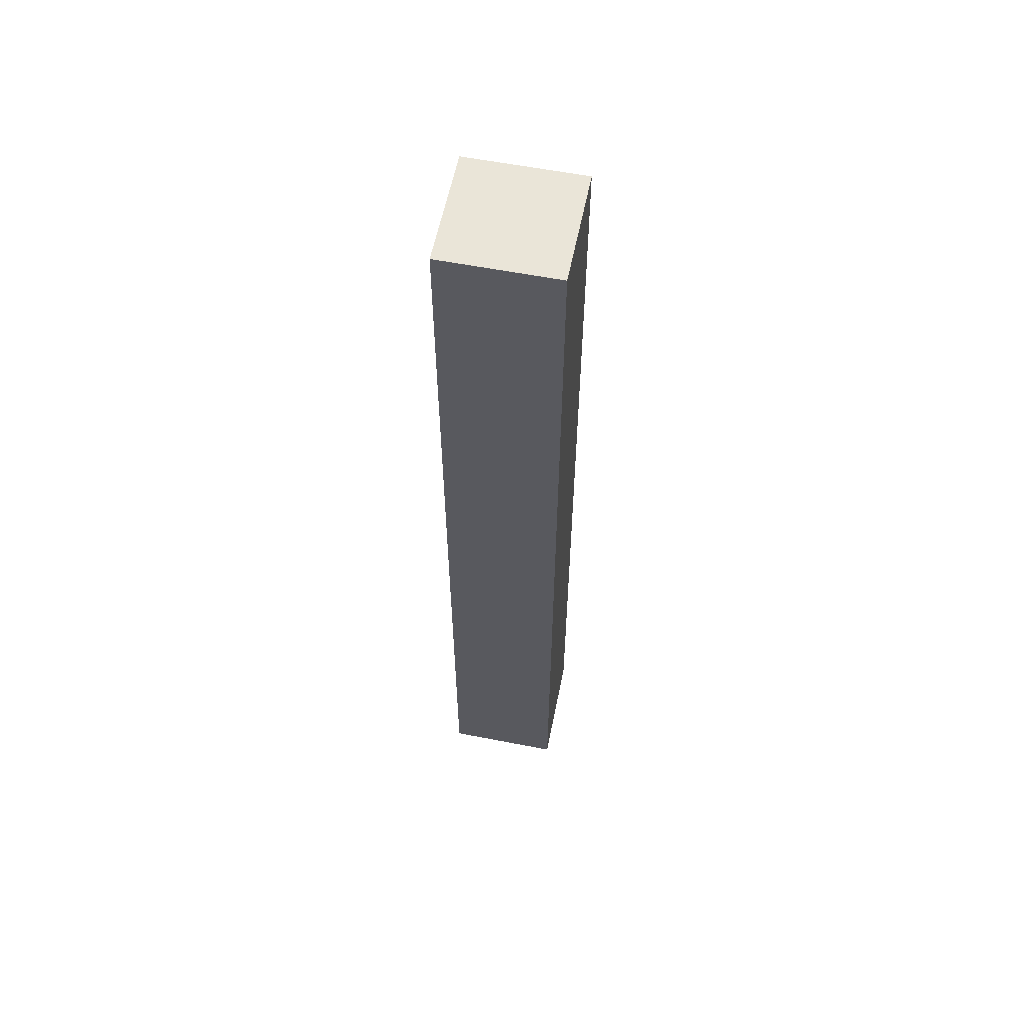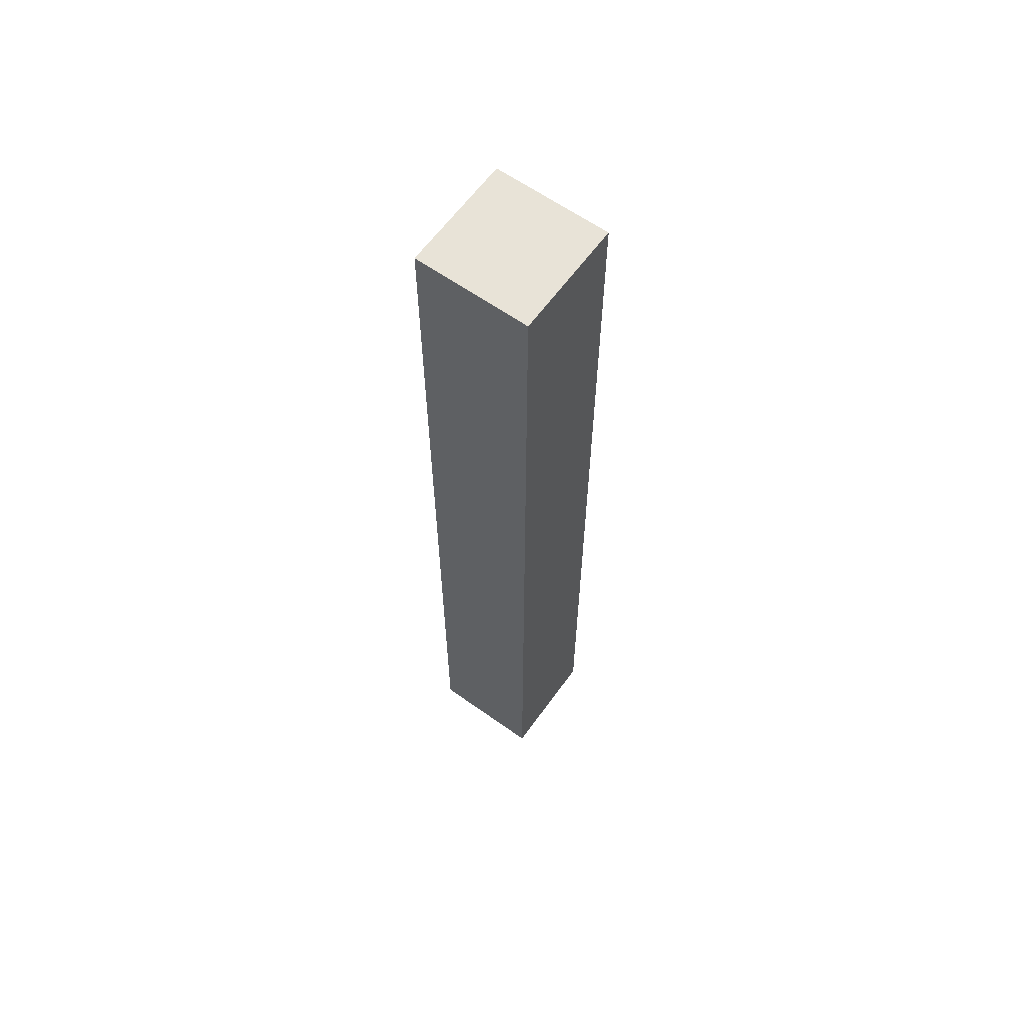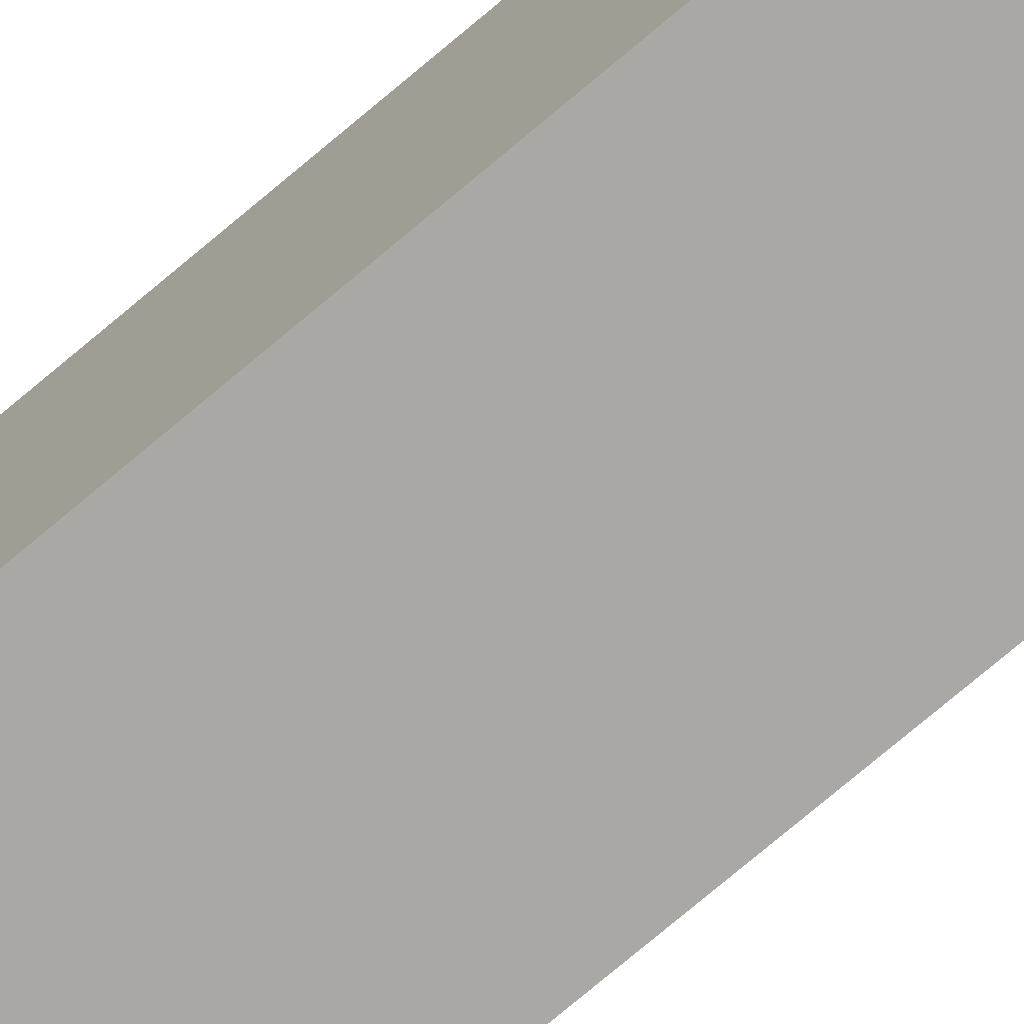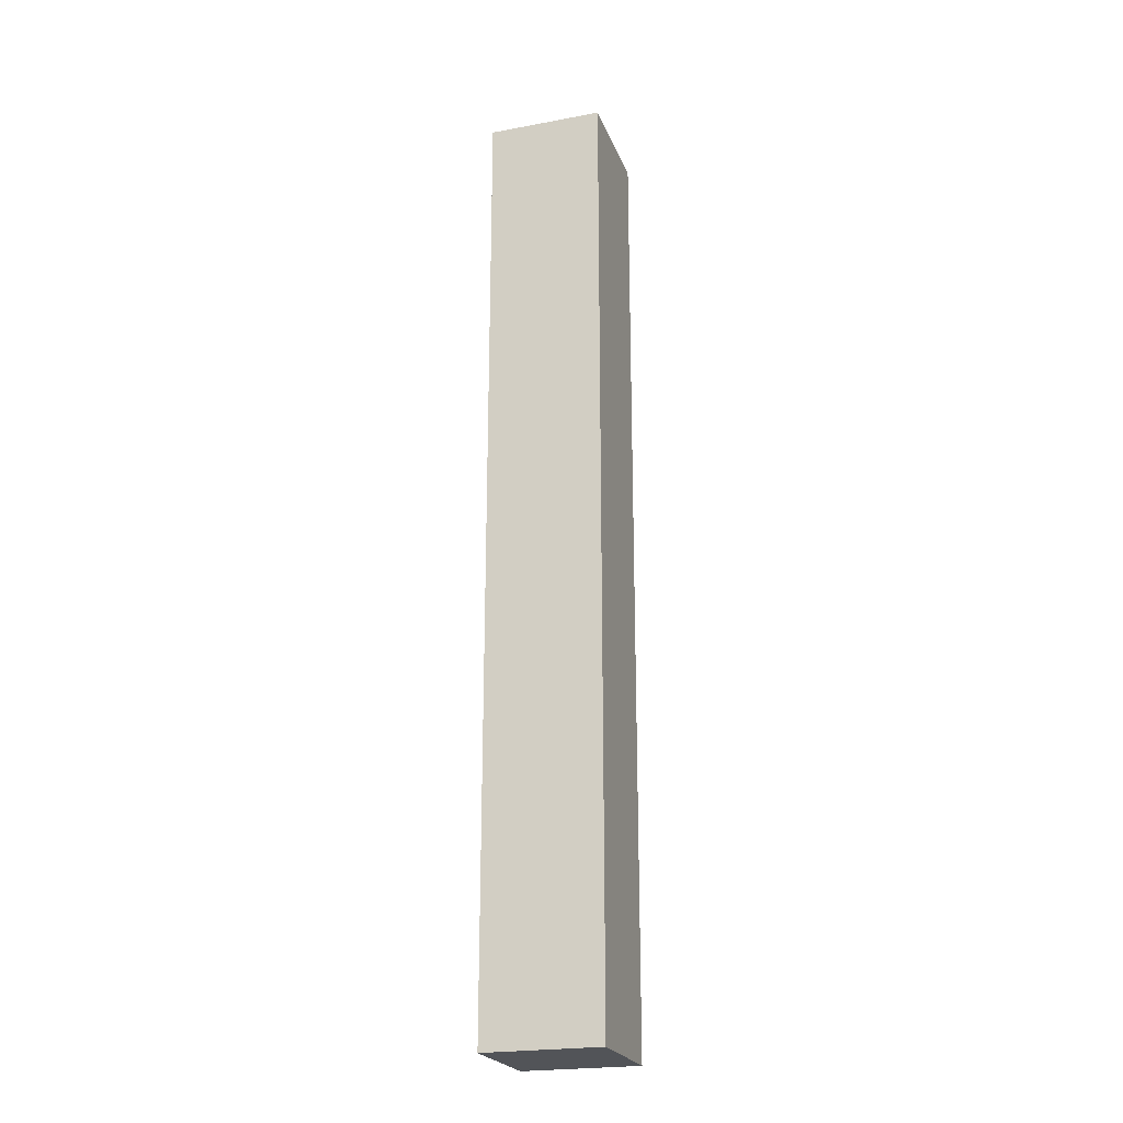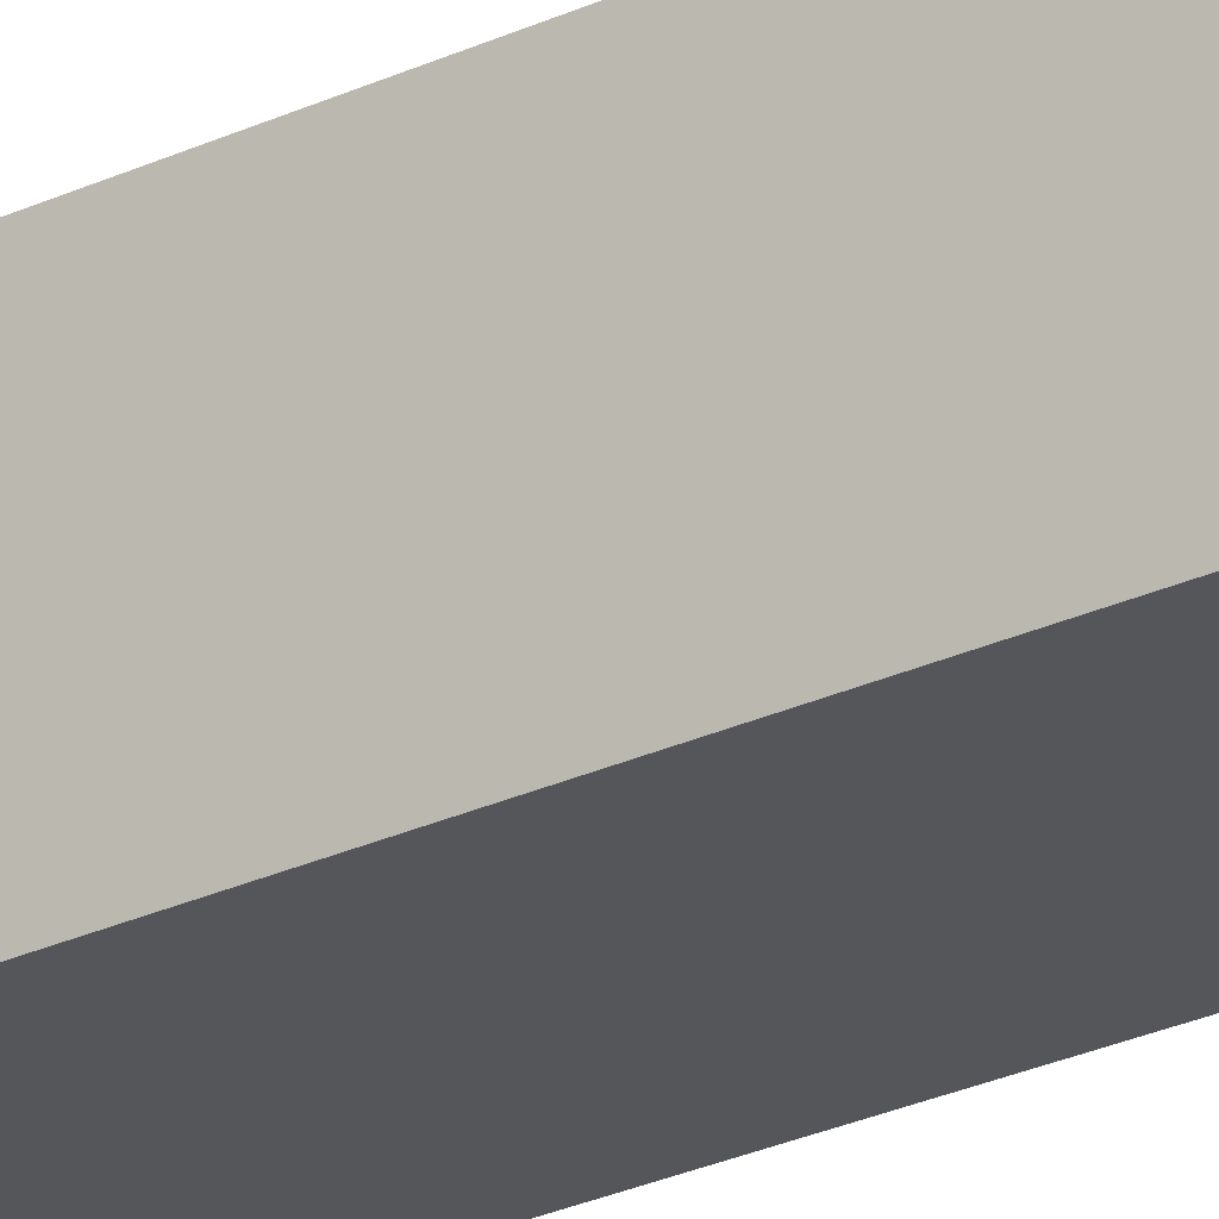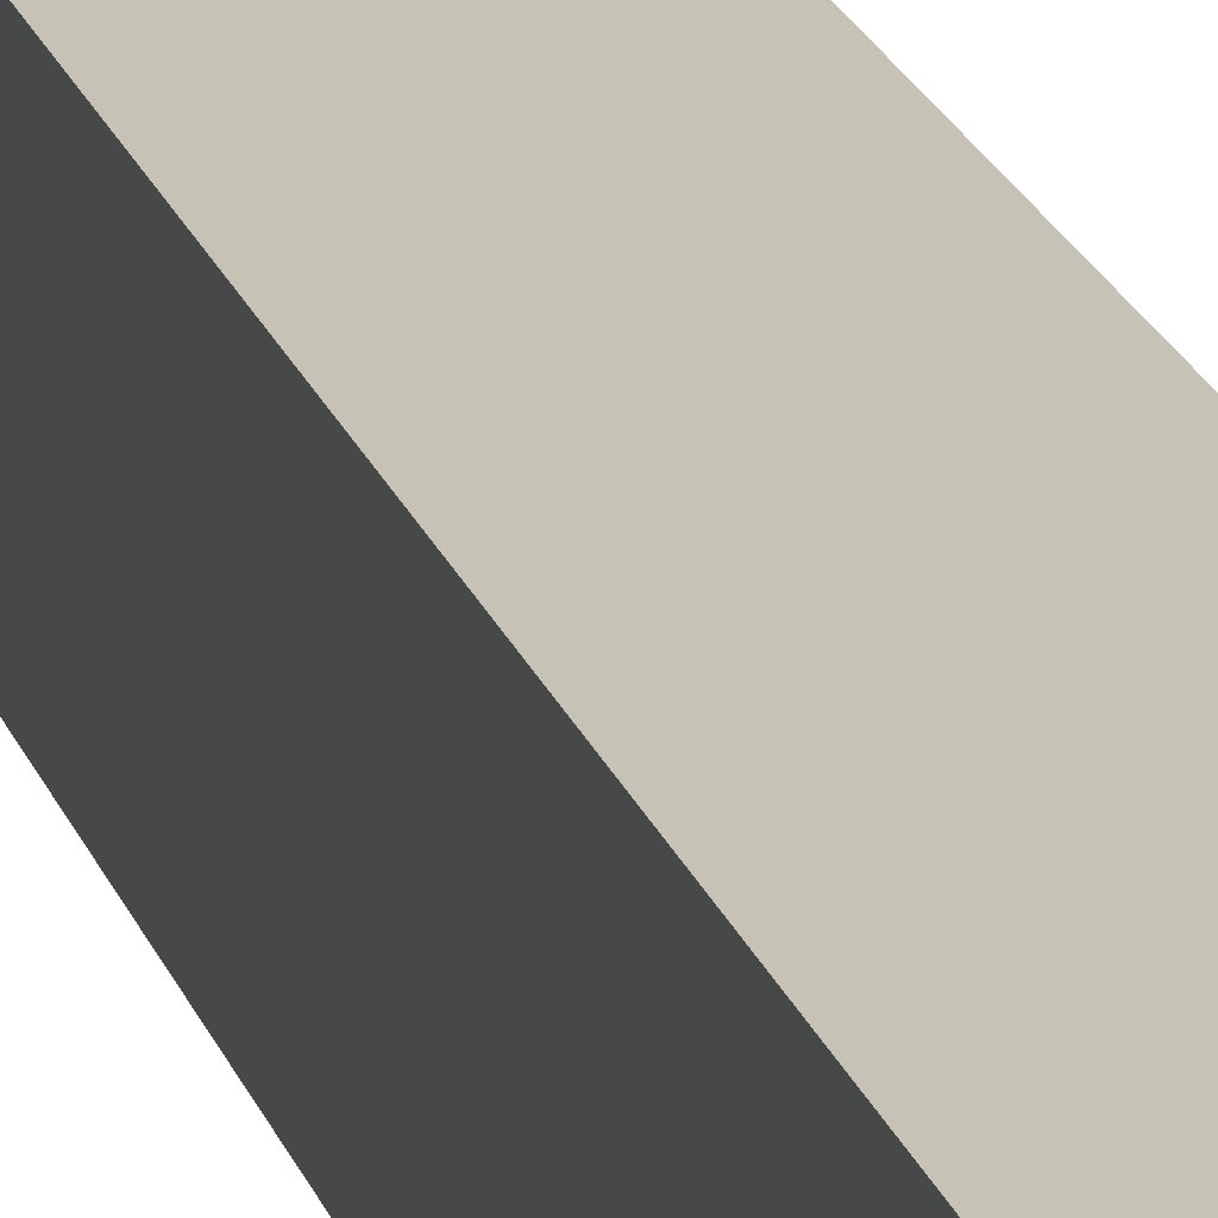
<metadata>
{"format":"obj","ext":"obj","renderer":"f3d","projection":"perspective","resolution":1024,"background":"white","views":[{"elev":58.7,"azim":101.4,"up":"+Z"},{"elev":62.3,"azim":-144.2,"up":"+Z"},{"elev":-75.0,"azim":-49.8,"up":"+Y"},{"elev":-22.9,"azim":-162.4,"up":"+Z"},{"elev":-25.5,"azim":-52.6,"up":"+Y"},{"elev":19.1,"azim":165.2,"up":"+Y"}]}
</metadata>
<code>
o
v -32 9.4 -4.3
v -32.8 9.4 -4.3
v -32 10.2 -4.3
v -32.8 10.2 -4.3
v -32 9.4 -10.9
v -32.8 9.4 -10.9
v -32 10.2 -10.9
v -32.8 10.2 -10.9
v -32 9.4 -4.3
v -32 10.2 -4.3
v -32 9.7 -5.1
v -32 9.8 -5.1
v -32 9.6 -6
v -32 9.7 -6
v -32 9.7 -6.1
v -32 9.8 -6.1
v -32 9.6 -6.7
v -32 9.7 -6.7
v -32 9.8 -6.7
v -32 9.9 -6.7
v -32 9.8 -7.3
v -32 9.9 -7.3
v -32 9.6 -7.4
v -32 9.7 -7.4
v -32 9.6 -8.5
v -32 9.7 -8.5
v -32 9.8 -8.5
v -32 9.7 -8.7
v -32 9.8 -8.7
v -32 9.7 -9.2
v -32 9.8 -9.2
v -32 9.7 -10.4
v -32 9.8 -10.4
v -32 9.9 -10.4
v -32 9.8 -10.7
v -32 9.9 -10.7
v -32 9.4 -10.9
v -32 10.2 -10.9
v -32.8 9.4 -4.3
v -32.8 10.2 -4.3
v -32.8 9.4 -10.9
v -32.8 10.2 -10.9
v -32 9.4 -4.3
v -32 9.4 -10.9
v -32.8 9.4 -4.3
v -32.8 9.4 -10.9
v -32 10.2 -4.3
v -32 10.2 -10.9
v -32.8 10.2 -4.3
v -32.8 10.2 -10.9
f 3 2 1
f 4 2 3
f 5 6 7
f 7 6 8
f 11 10 9
f 12 10 11
f 13 11 9
f 14 12 11
f 14 11 13
f 15 14 13
f 15 12 14
f 16 10 12
f 16 12 15
f 17 15 13
f 17 13 9
f 18 16 15
f 18 15 17
f 19 10 16
f 19 16 18
f 20 10 19
f 21 18 17
f 21 19 18
f 21 20 19
f 22 10 20
f 22 20 21
f 23 21 17
f 23 17 9
f 23 22 21
f 24 22 23
f 25 23 9
f 25 24 23
f 26 22 24
f 26 24 25
f 27 22 26
f 28 26 25
f 28 27 26
f 29 22 27
f 29 27 28
f 30 28 25
f 30 29 28
f 31 22 29
f 31 29 30
f 32 30 25
f 32 31 30
f 33 22 31
f 33 31 32
f 34 10 22
f 34 22 33
f 35 33 32
f 35 34 33
f 36 10 34
f 36 34 35
f 37 35 32
f 37 25 9
f 37 36 35
f 37 32 25
f 38 10 36
f 38 36 37
f 39 40 41
f 41 40 42
f 45 44 43
f 46 44 45
f 47 48 49
f 49 48 50

</code>
